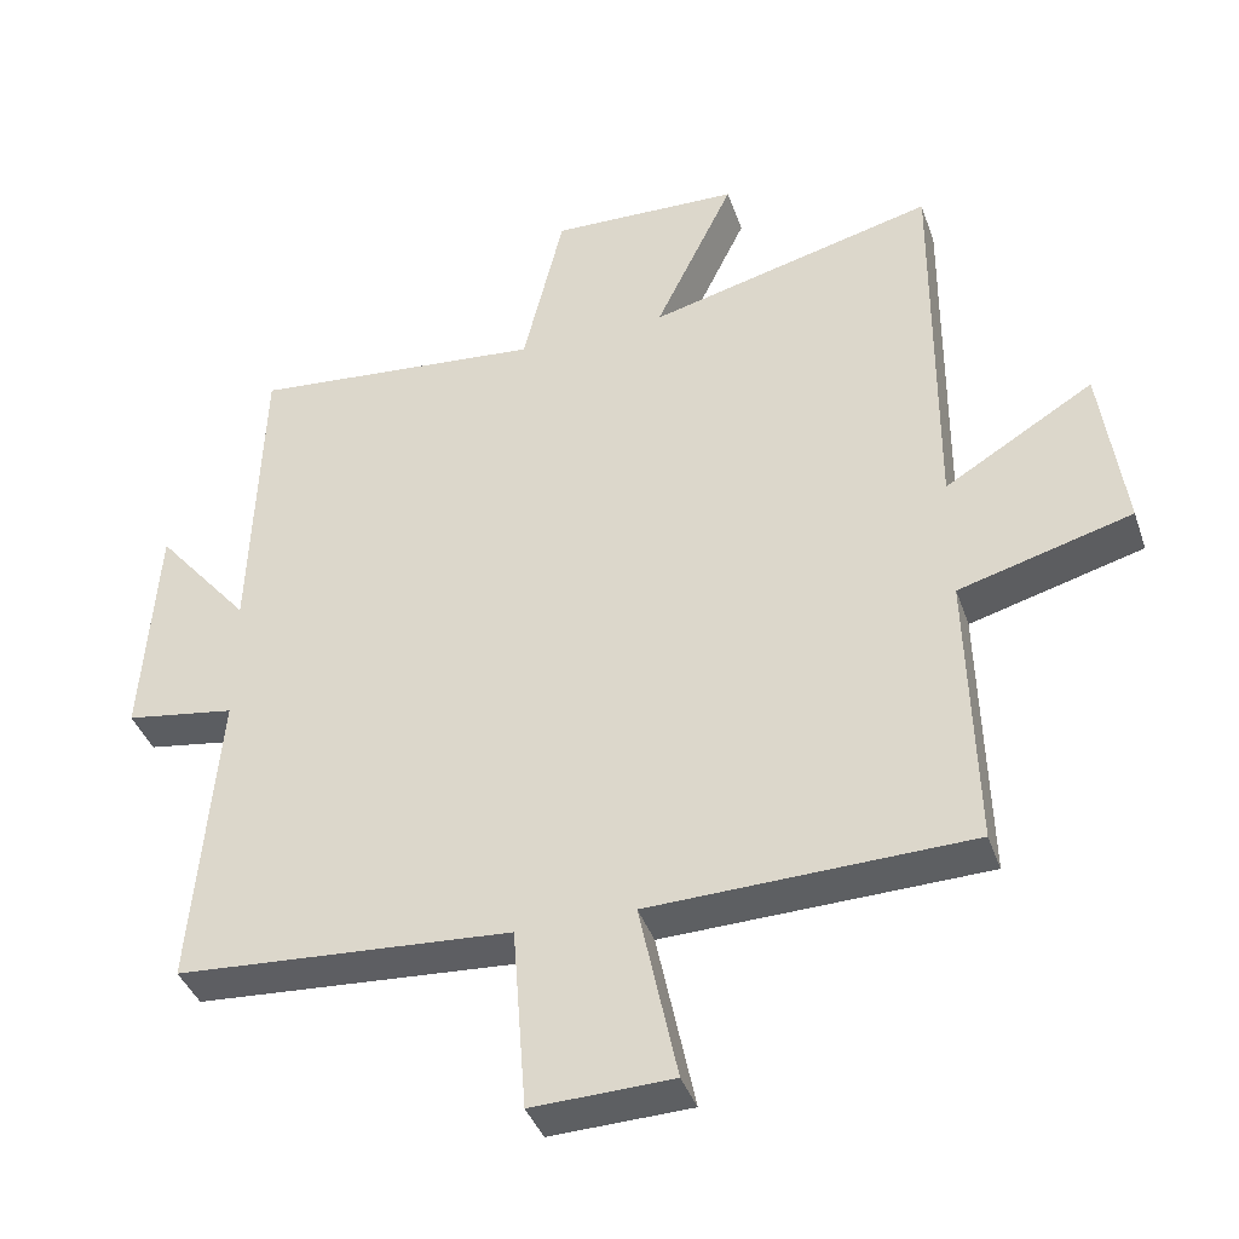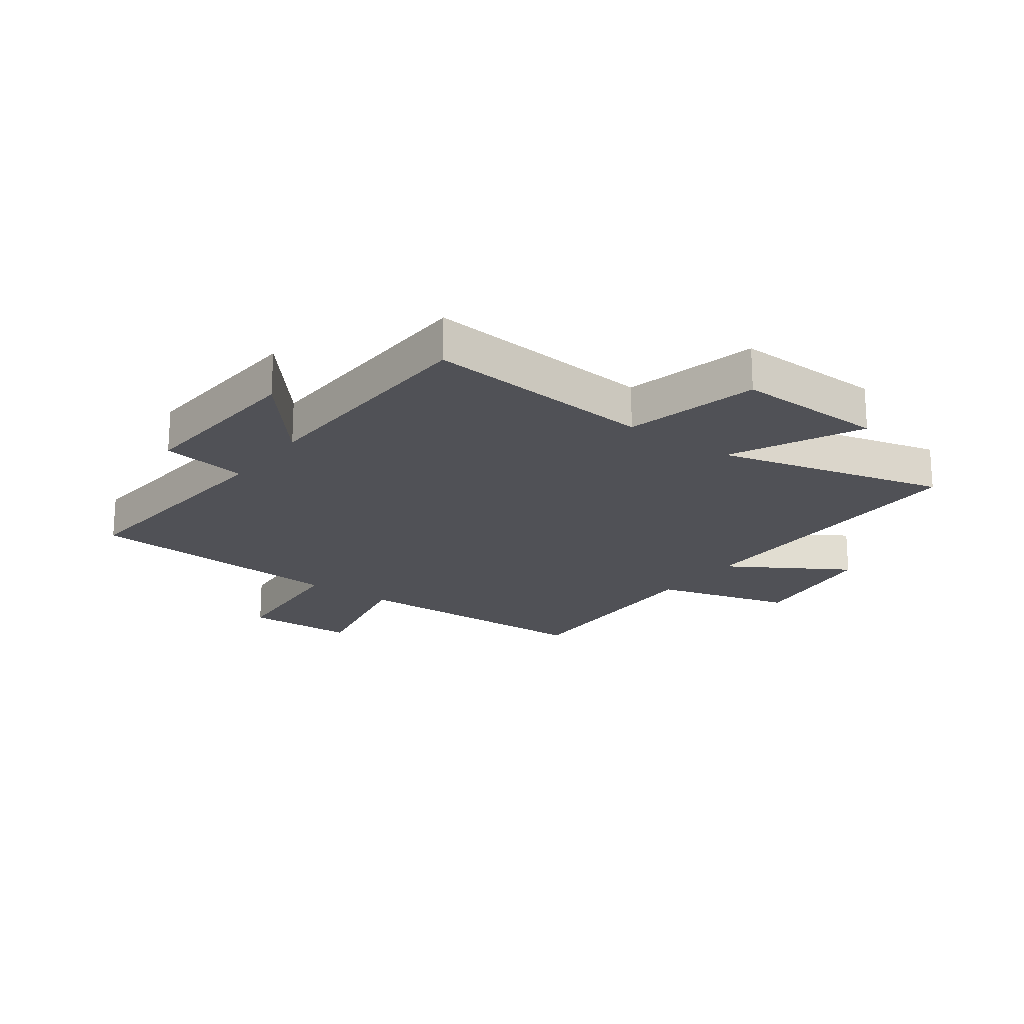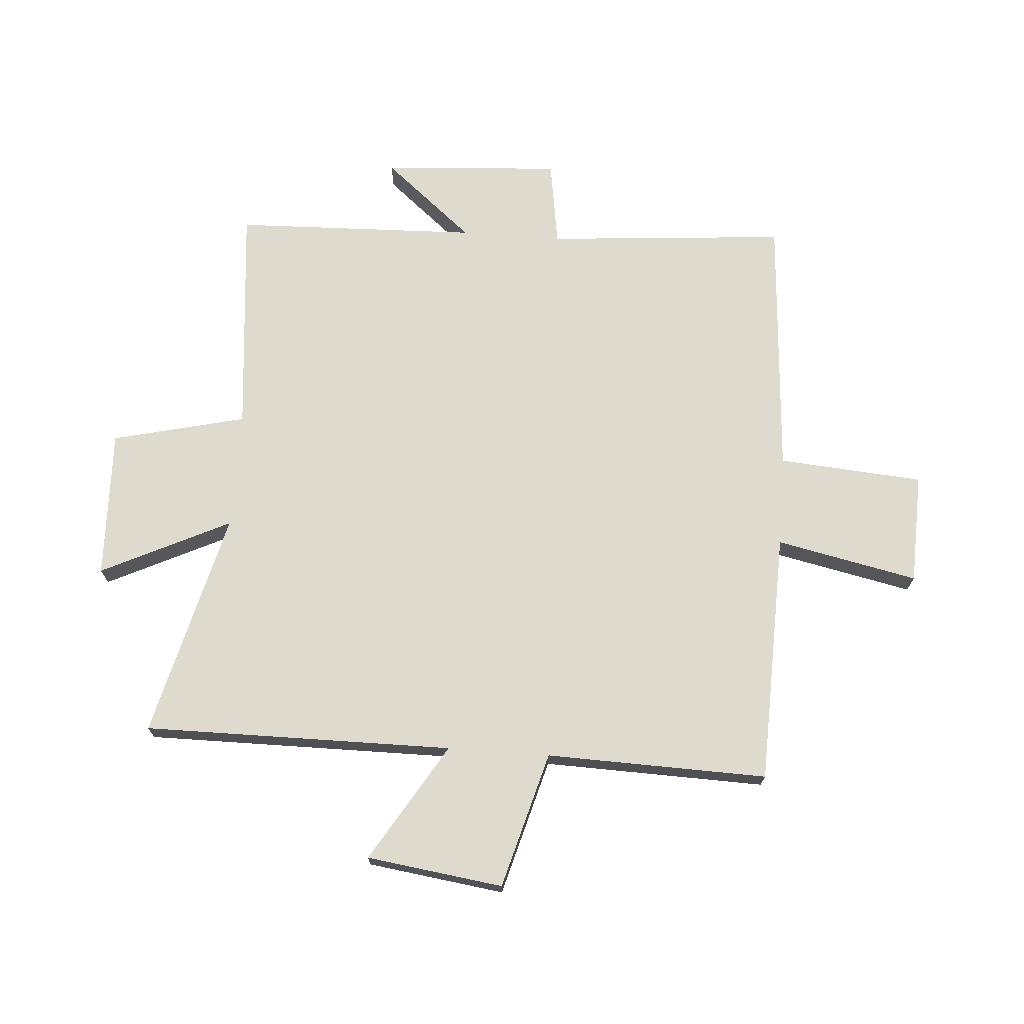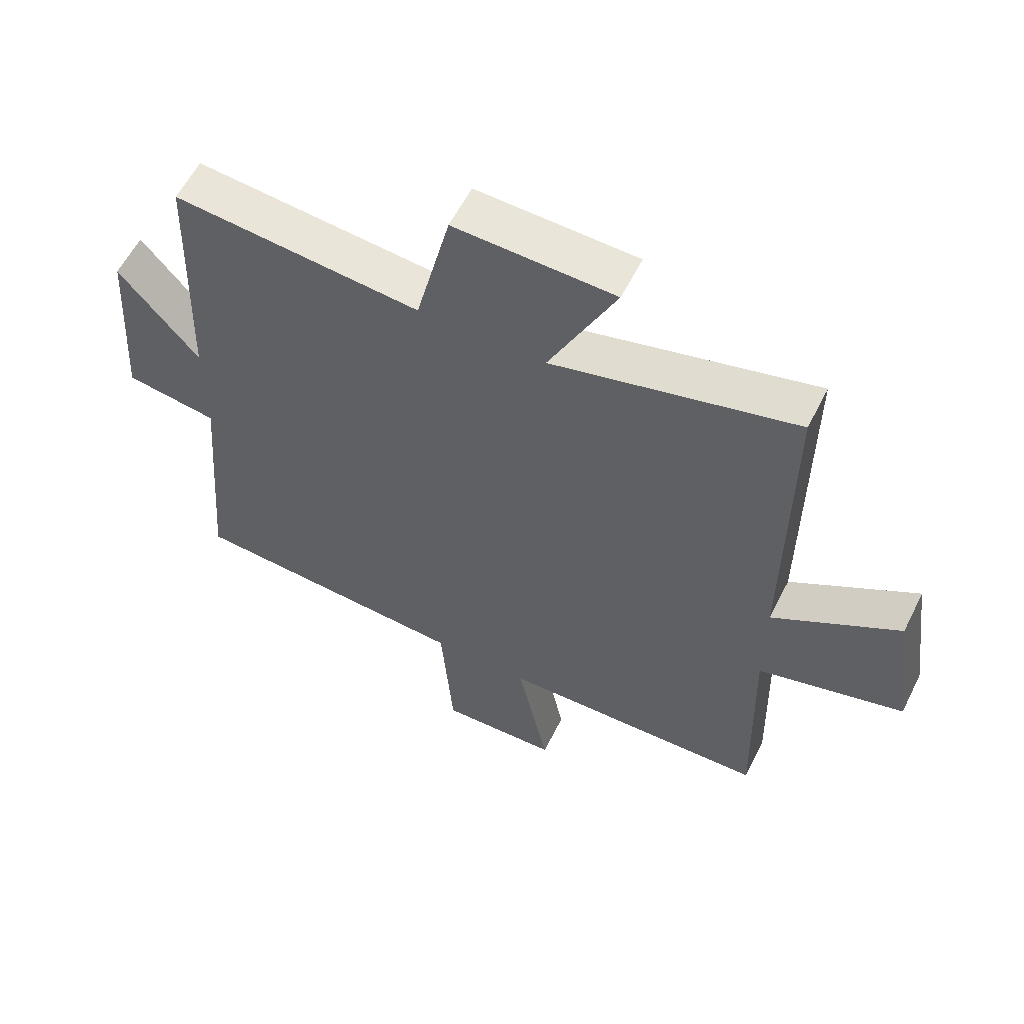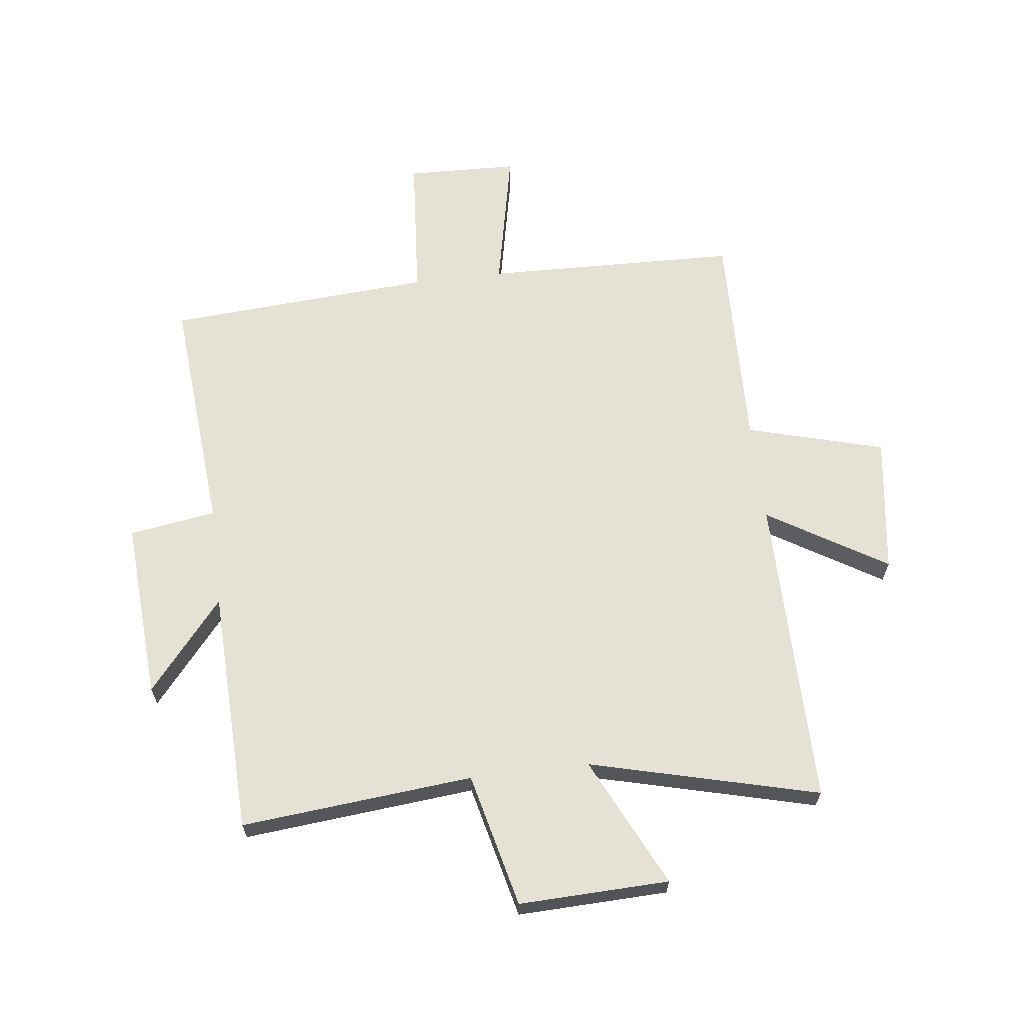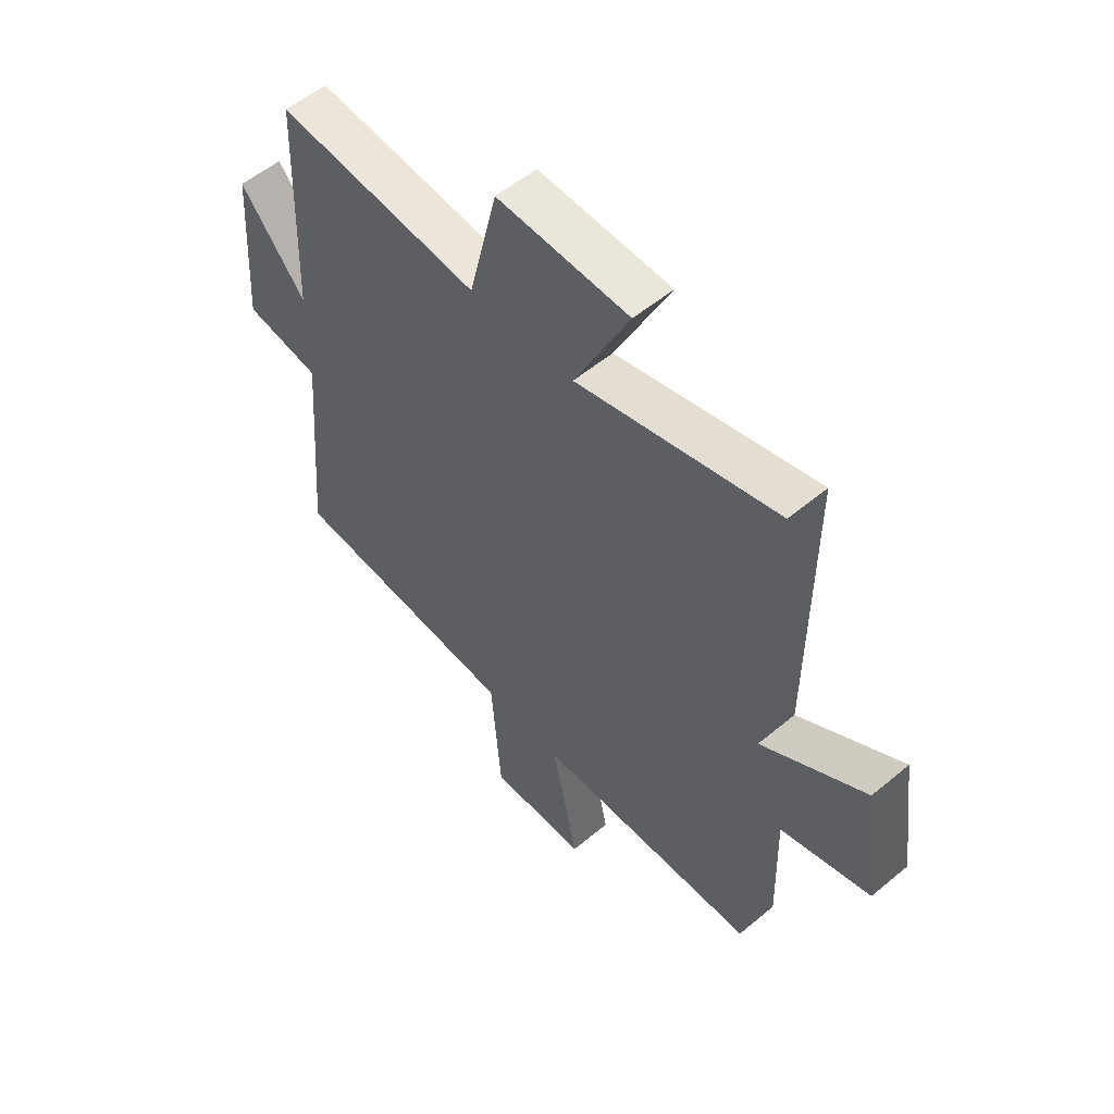
<metadata>
{"format":"obj","ext":"obj","renderer":"f3d","projection":"perspective","resolution":1024,"background":"white","views":[{"elev":-39.5,"azim":18.2,"up":"+Z"},{"elev":-20.3,"azim":-36.2,"up":"+Y"},{"elev":71.2,"azim":94.2,"up":"+Y"},{"elev":58.8,"azim":26.5,"up":"+Z"},{"elev":64.7,"azim":-6.9,"up":"+Y"},{"elev":55.1,"azim":48.7,"up":"+Z"}]}
</metadata>
<code>
v 0.51 0.07 -0.488
v 0.077 0.07 -0.5
v 0.128 0.07 -0.743
v -0.062 0.07 -0.749
v -0.081 0.07 -0.5
v -0.534 0.07 -0.469
v -0.5 0.07 -0.057
v -0.648 0.07 -0.034
v -0.628 0.07 0.272
v -0.5 0.07 0.119
v -0.486 0.07 0.537
v -0.09 0.07 0.5
v -0.035 0.07 0.729
v 0.221 0.07 0.721
v 0.114 0.07 0.5
v 0.503 0.07 0.599
v 0.5 0.07 0.068
v 0.702 0.07 0.191
v 0.734 0.07 -0.043
v 0.5 0.07 -0.108
v 0.51 0 -0.488
v 0.077 0 -0.5
v 0.128 0 -0.743
v -0.062 0 -0.749
v -0.081 0 -0.5
v -0.534 0 -0.469
v -0.5 0 -0.057
v -0.648 0 -0.034
v -0.628 0 0.272
v -0.5 0 0.119
v -0.486 0 0.537
v -0.09 0 0.5
v -0.035 0 0.729
v 0.221 0 0.721
v 0.114 0 0.5
v 0.503 0 0.599
v 0.5 0 0.068
v 0.702 0 0.191
v 0.734 0 -0.043
v 0.5 0 -0.108
f 17 18 19 20
f 15 16 17
f 15 17 20
f 12 13 14 15
f 12 15 20 1
f 10 11 12 1
f 7 8 9 10
f 5 6 7
f 5 7 10 1
f 2 3 4 5
f 1 2 5
f 40 39 38 37
f 37 36 35
f 40 37 35
f 35 34 33 32
f 21 40 35 32
f 21 32 31 30
f 30 29 28 27
f 27 26 25
f 21 30 27 25
f 25 24 23 22
f 25 22 21
f 1 21 22 2
f 2 22 23 3
f 3 23 24 4
f 4 24 25 5
f 5 25 26 6
f 6 26 27 7
f 7 27 28 8
f 8 28 29 9
f 9 29 30 10
f 10 30 31 11
f 11 31 32 12
f 12 32 33 13
f 13 33 34 14
f 14 34 35 15
f 15 35 36 16
f 16 36 37 17
f 17 37 38 18
f 18 38 39 19
f 19 39 40 20
f 20 40 21 1

</code>
